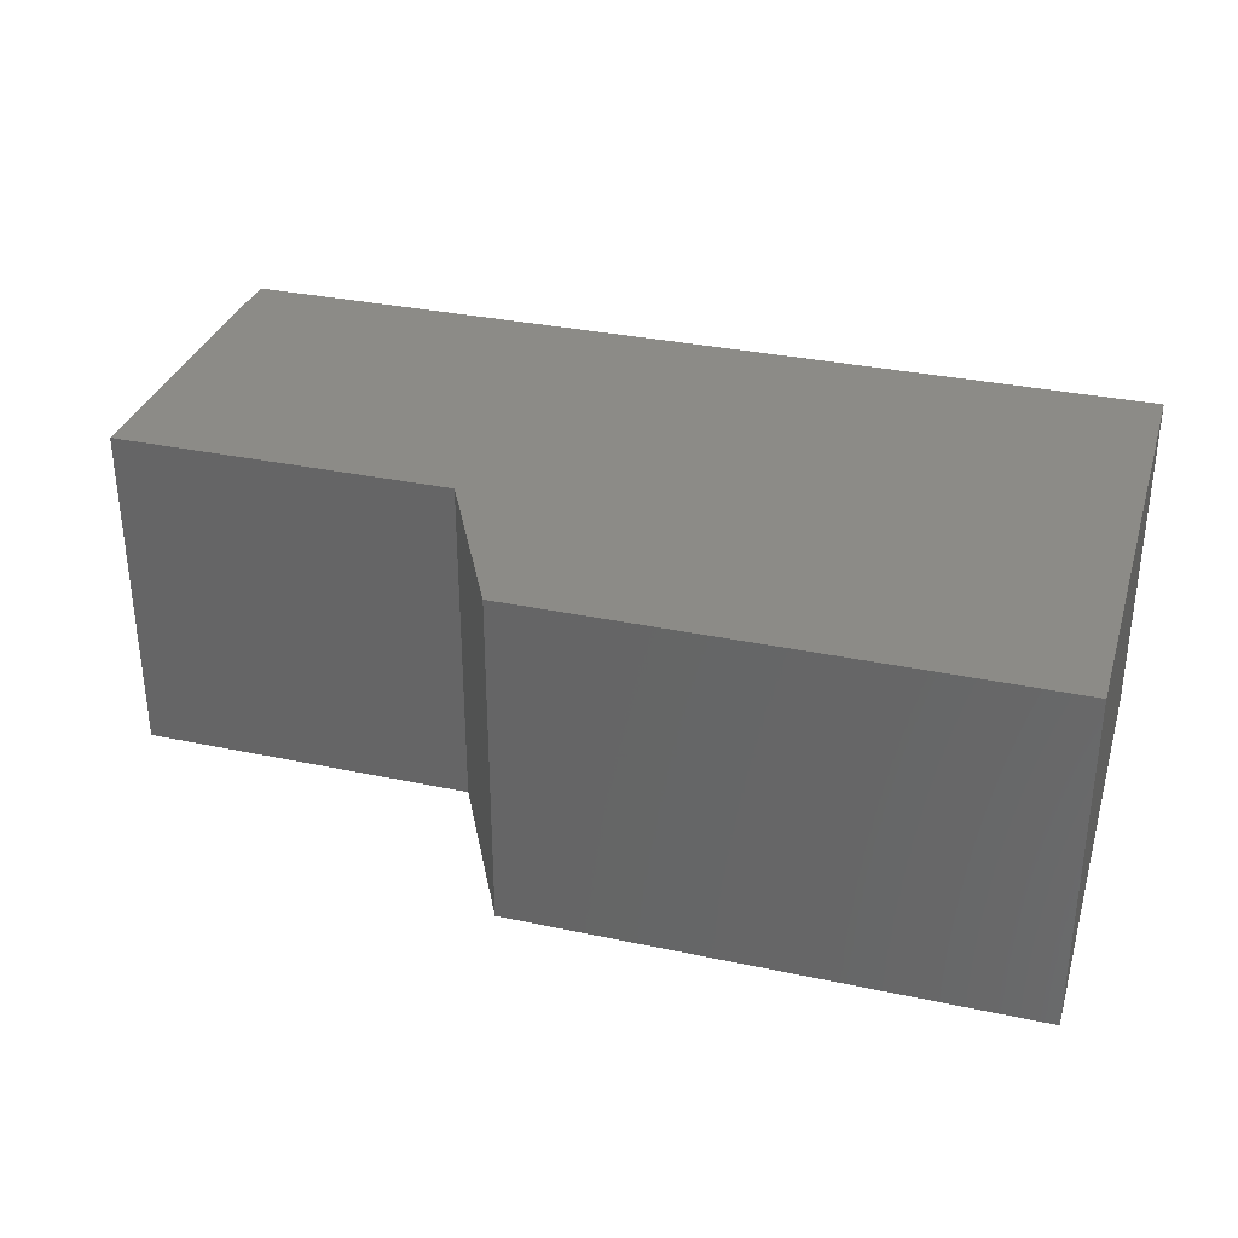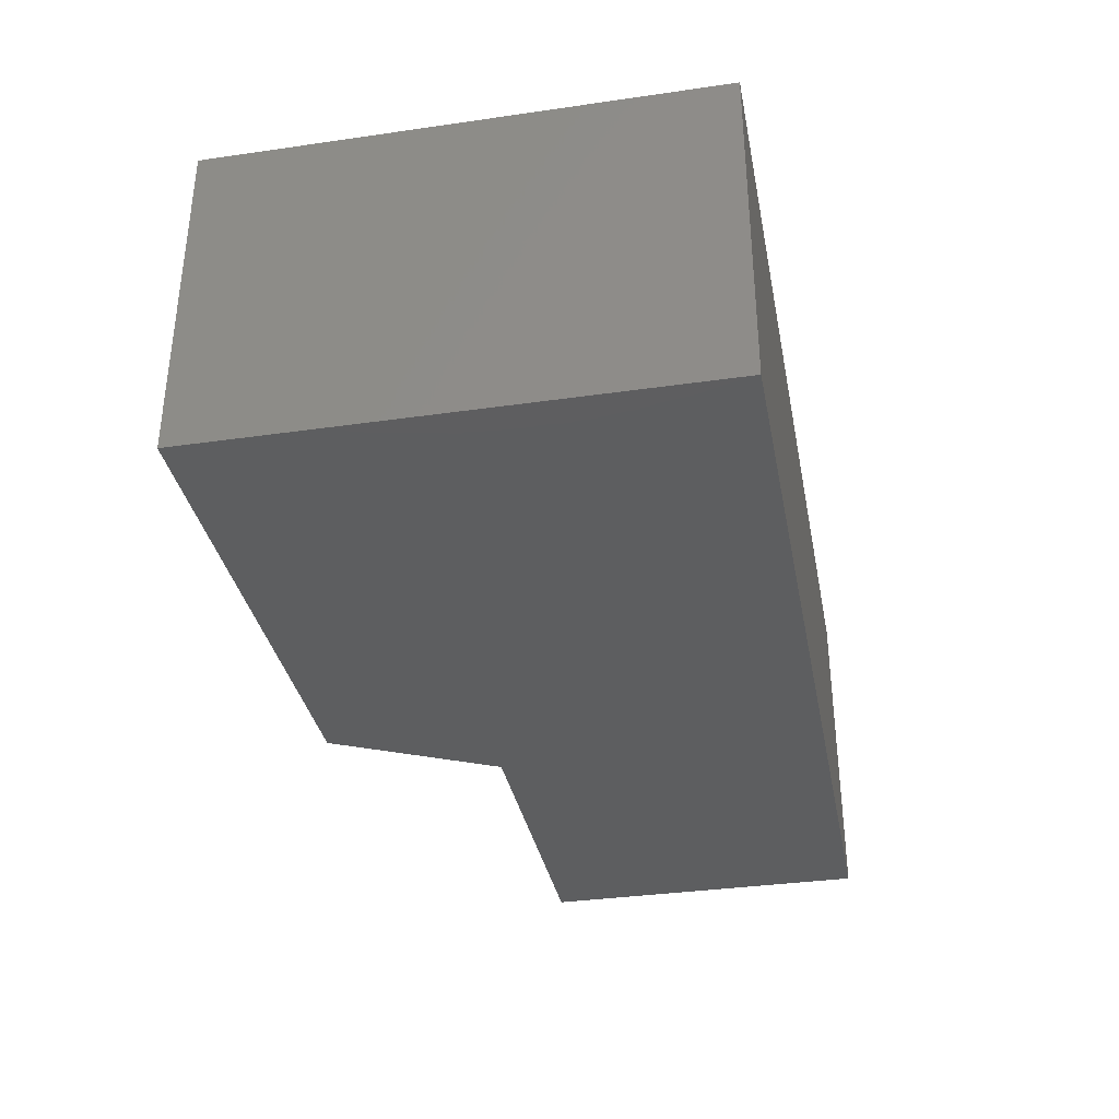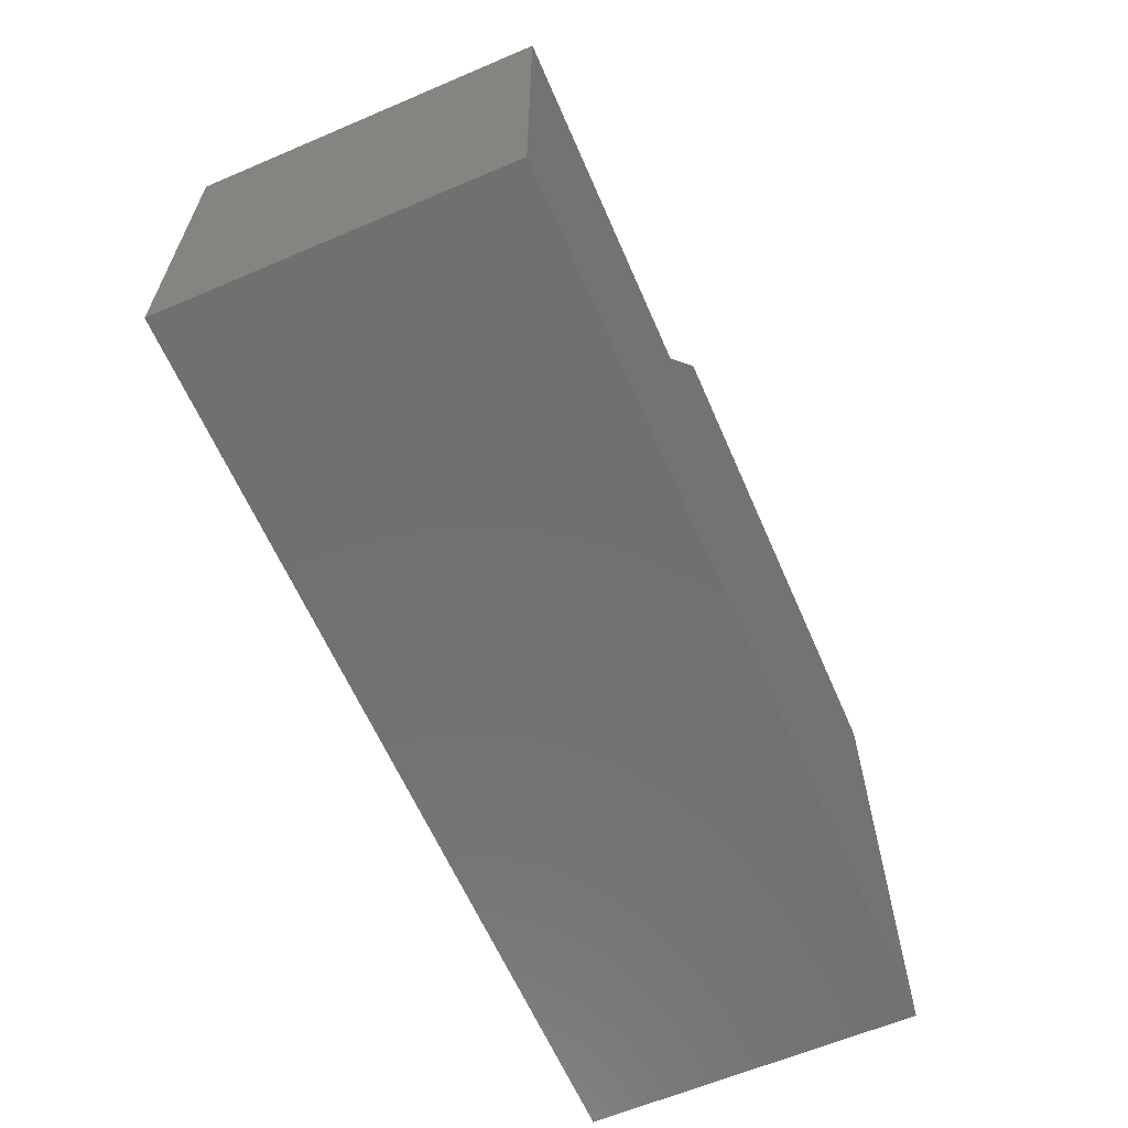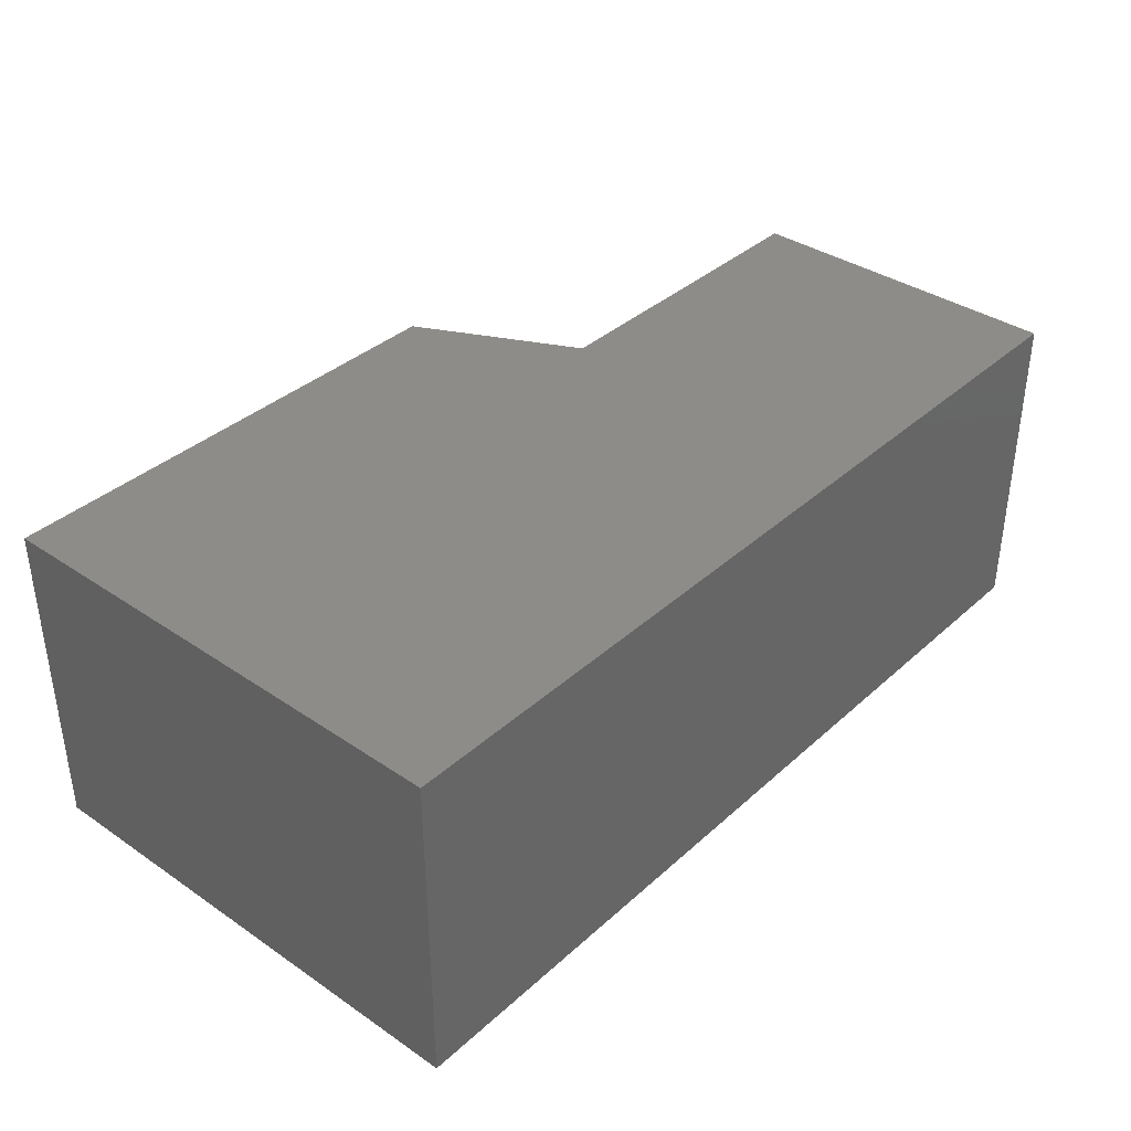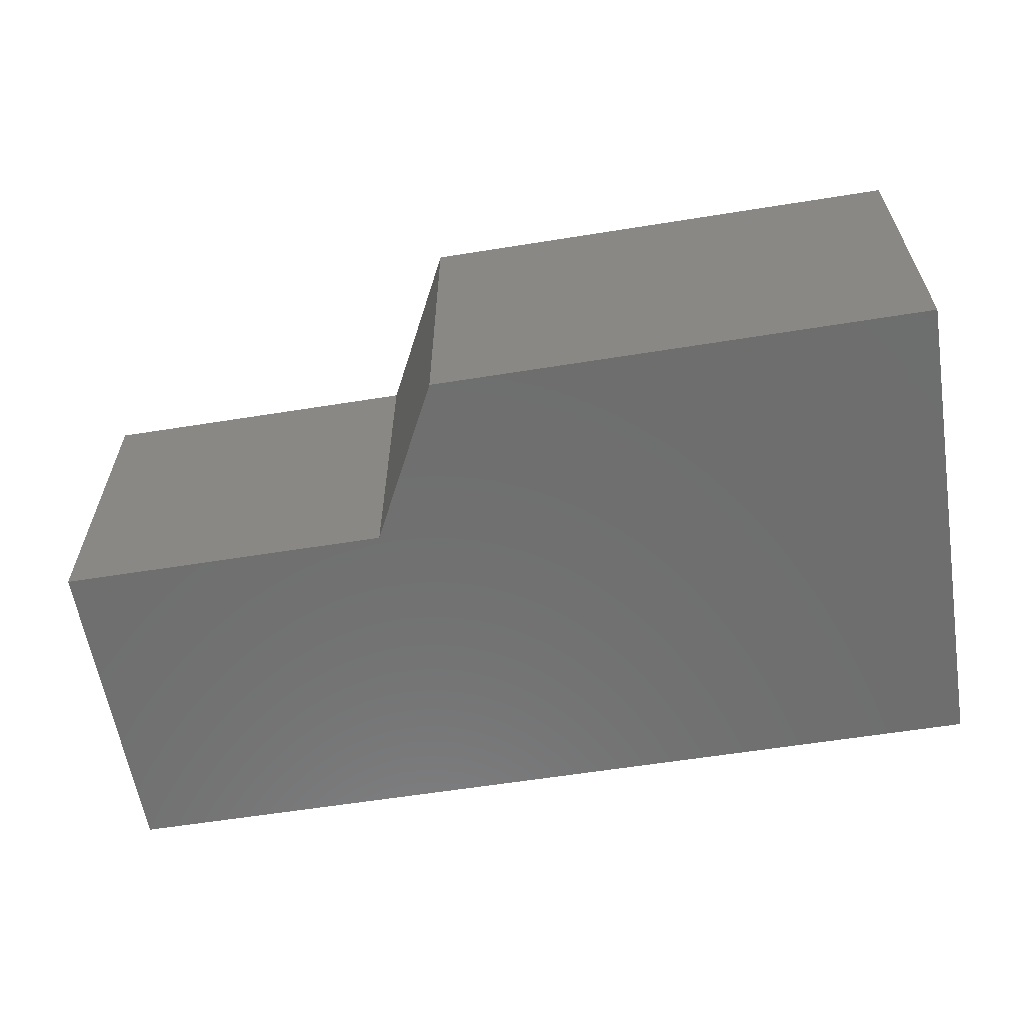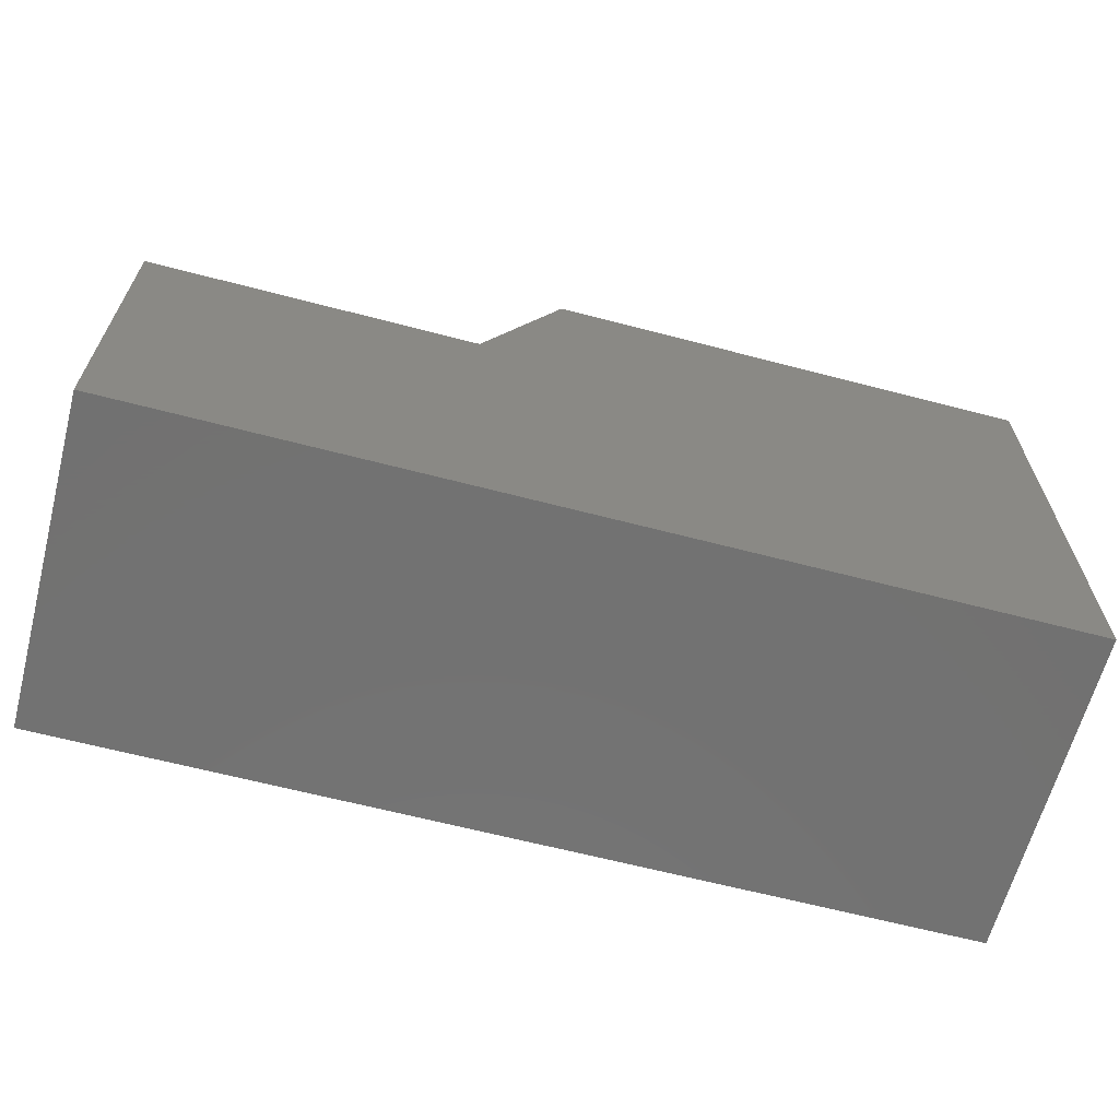
<metadata>
{"format":"stl","ext":"stl","renderer":"f3d","projection":"perspective","resolution":1024,"background":"white","views":[{"elev":33.0,"azim":-163.7,"up":"+Z"},{"elev":-34.7,"azim":-79.1,"up":"+Z"},{"elev":-62.2,"azim":113.4,"up":"+Y"},{"elev":37.0,"azim":-48.9,"up":"+Z"},{"elev":-60.3,"azim":-170.7,"up":"+Z"},{"elev":-63.9,"azim":165.2,"up":"+Y"}]}
</metadata>
<code>
# stl→obj: 12 verts, 20 faces
v -0.1328 0.339 0.2734
v -0.1328 0.339 0
v -0.1328 -0.07031 0.2734
v -0.1328 -0.07031 0
v 0.6172 -0.07031 0.2734
v 0.6172 -0.07031 0
v 0.2765 0.339 0
v 0.3447 0.2047 0
v 0.6172 0.2047 0
v 0.6172 0.2047 0.2734
v 0.3447 0.2047 0.2734
v 0.2765 0.339 0.2734
f 1 2 3
f 3 2 4
f 3 4 5
f 5 4 6
f 4 2 7
f 4 7 8
f 4 8 9
f 4 9 6
f 3 5 10
f 3 10 11
f 3 11 12
f 3 12 1
f 5 6 10
f 10 6 9
f 10 9 11
f 11 9 8
f 11 8 12
f 12 8 7
f 12 7 1
f 1 7 2

</code>
